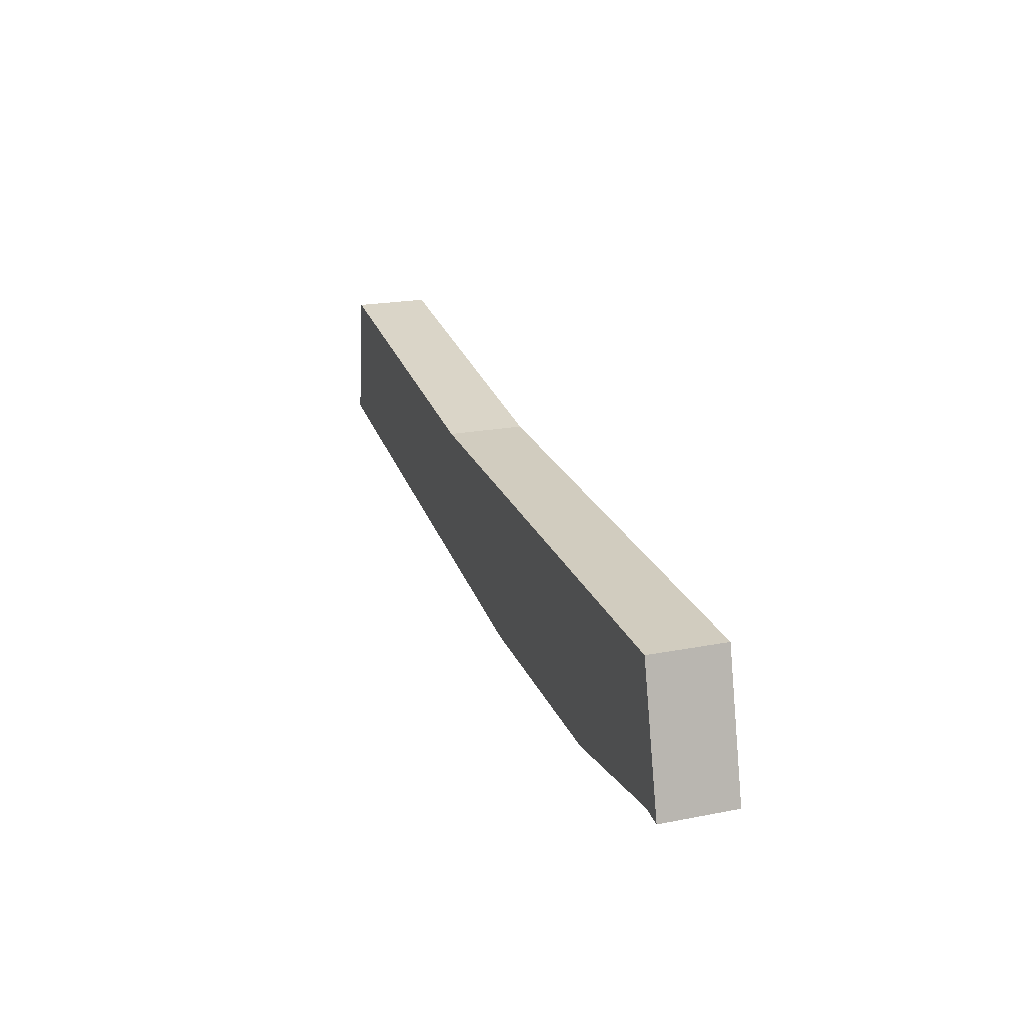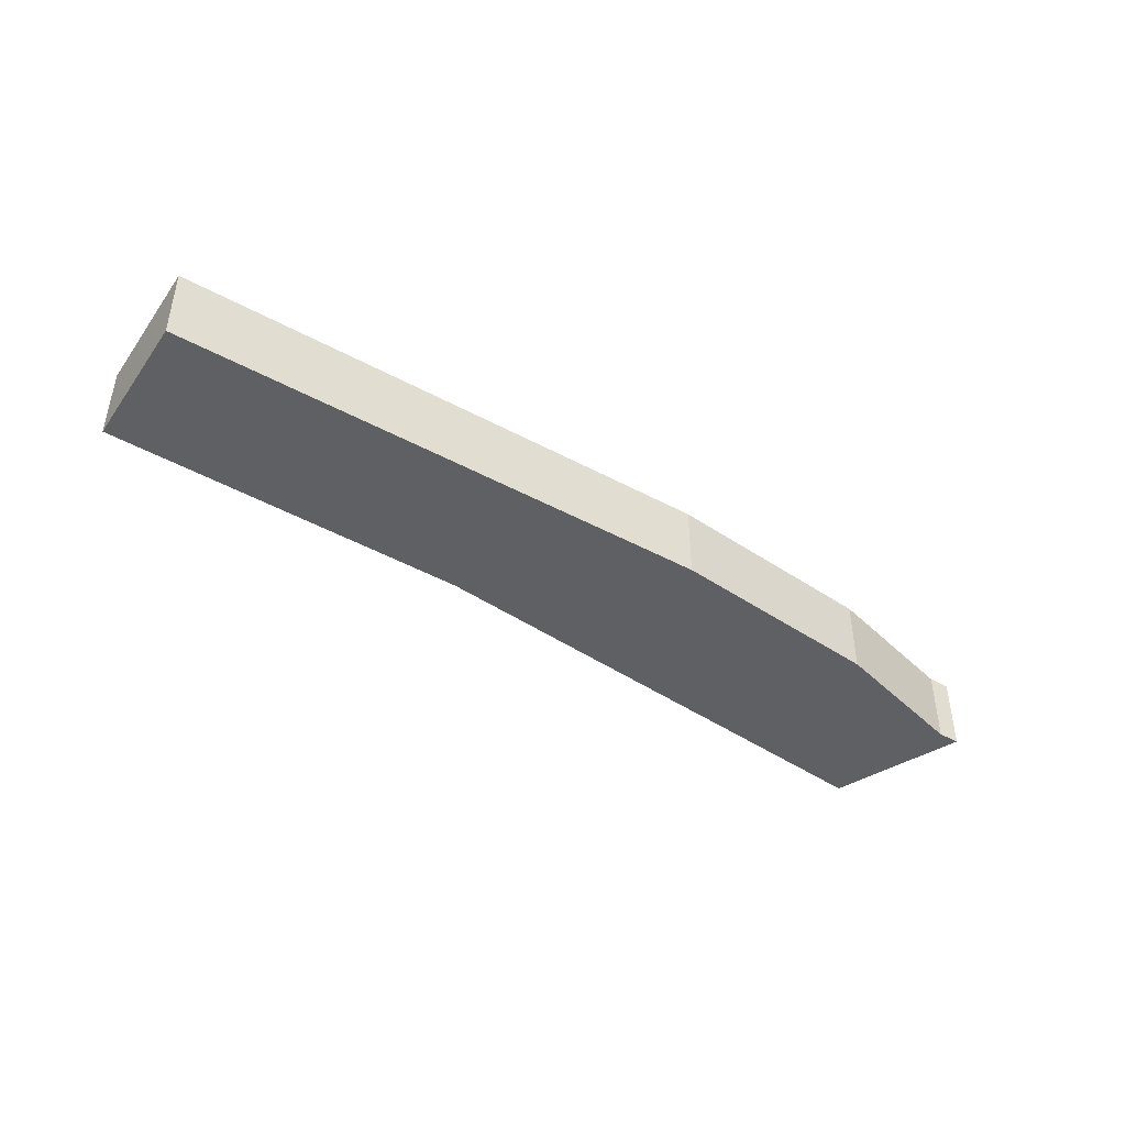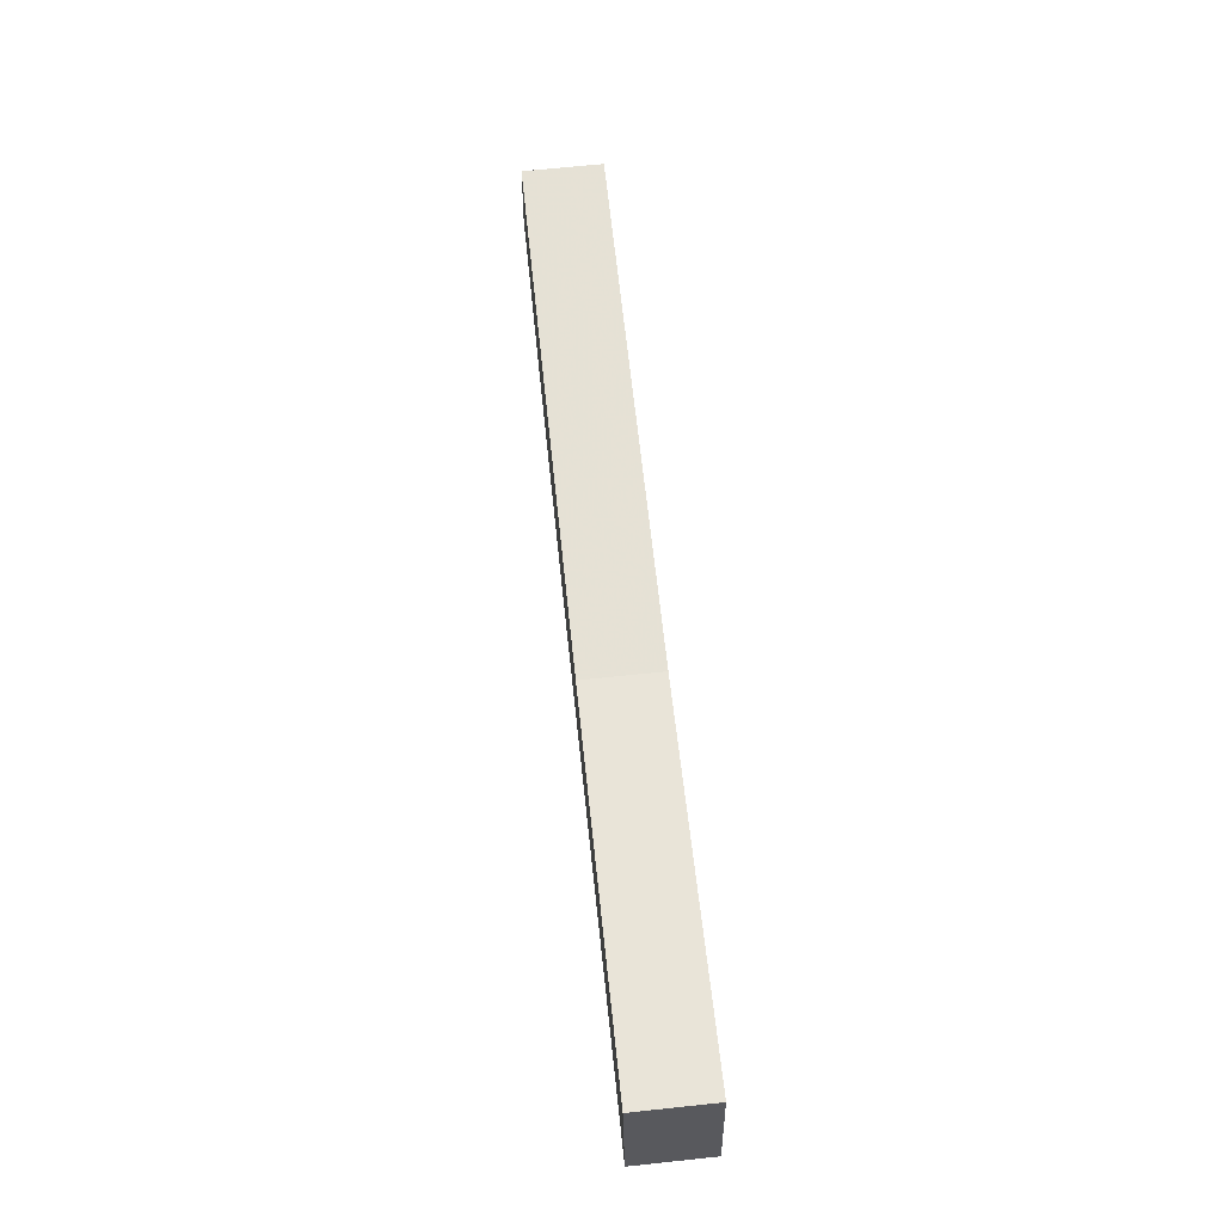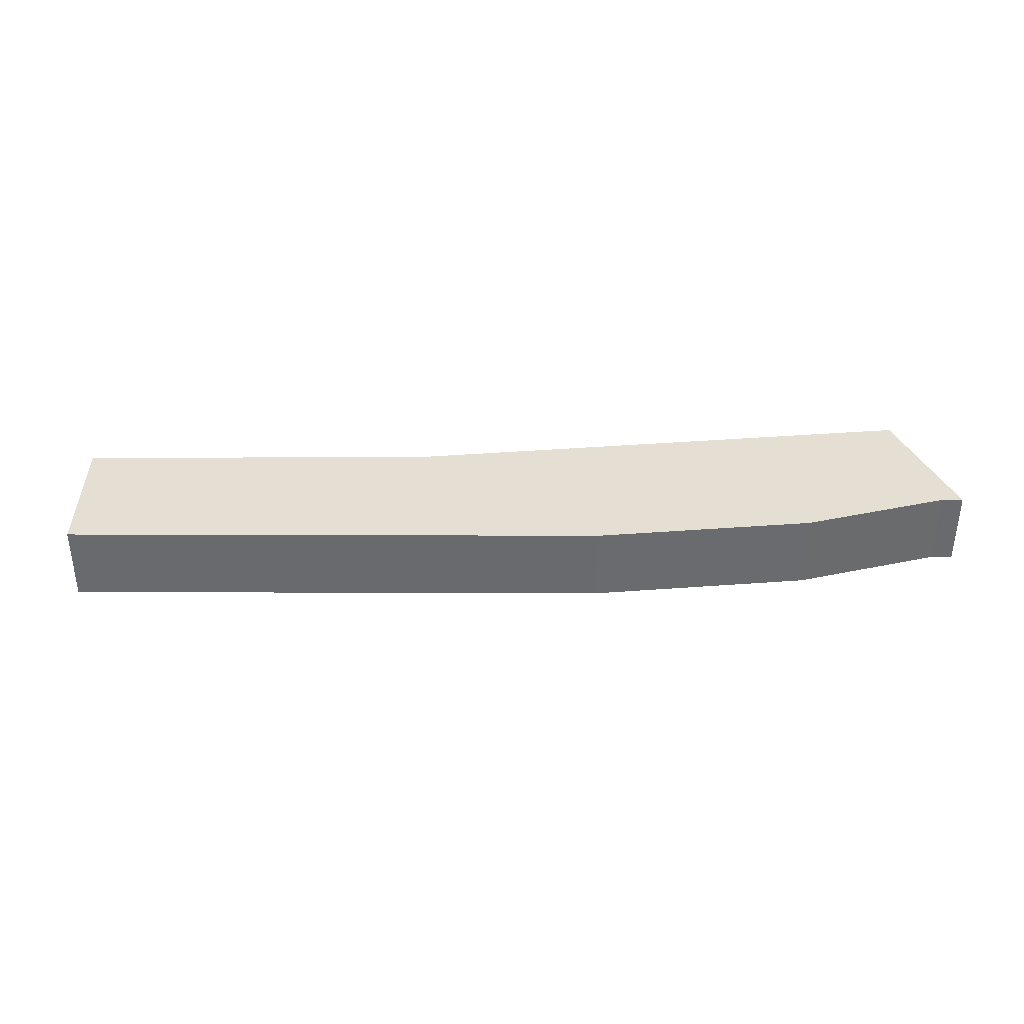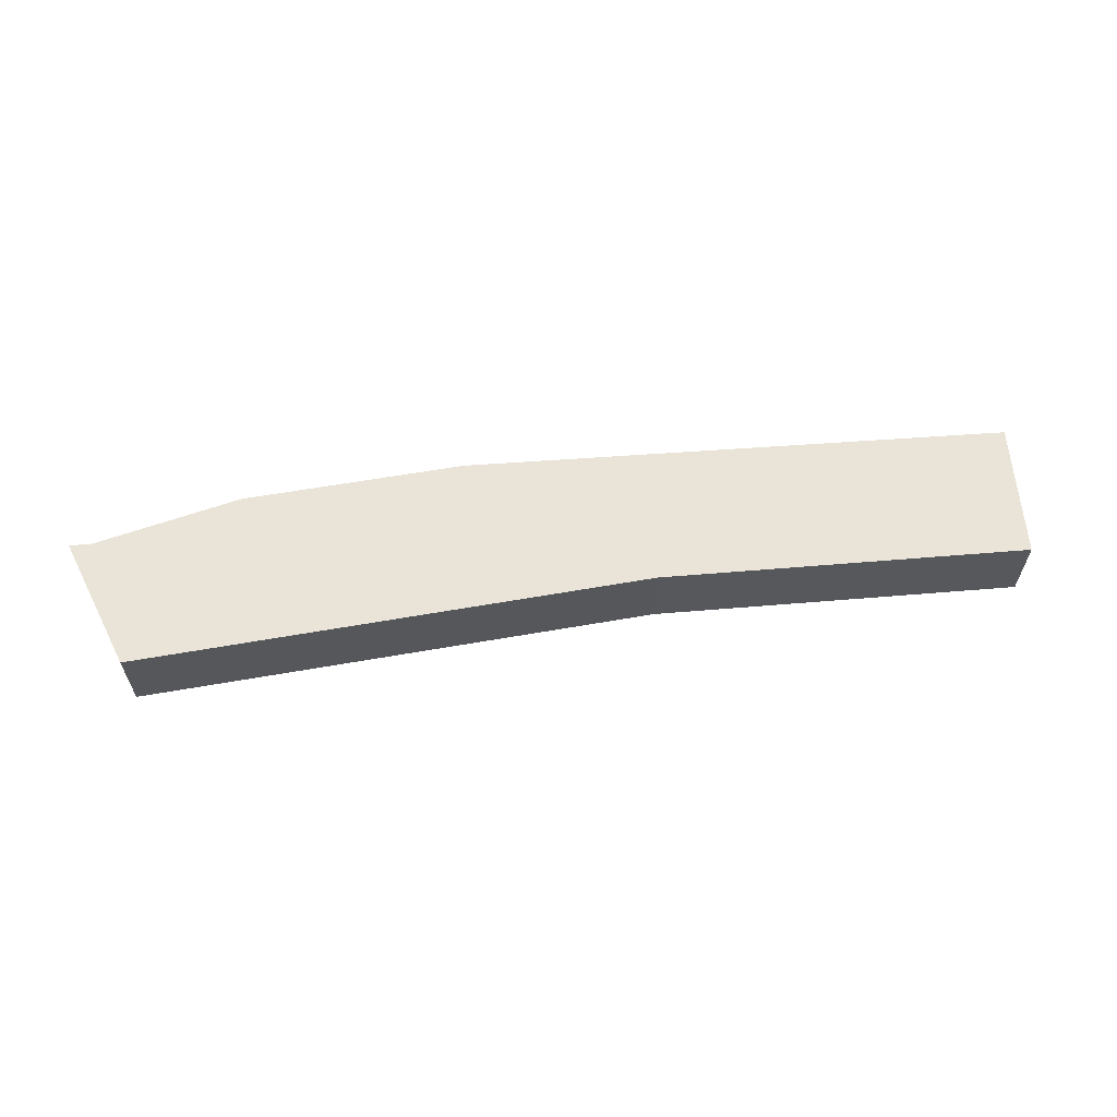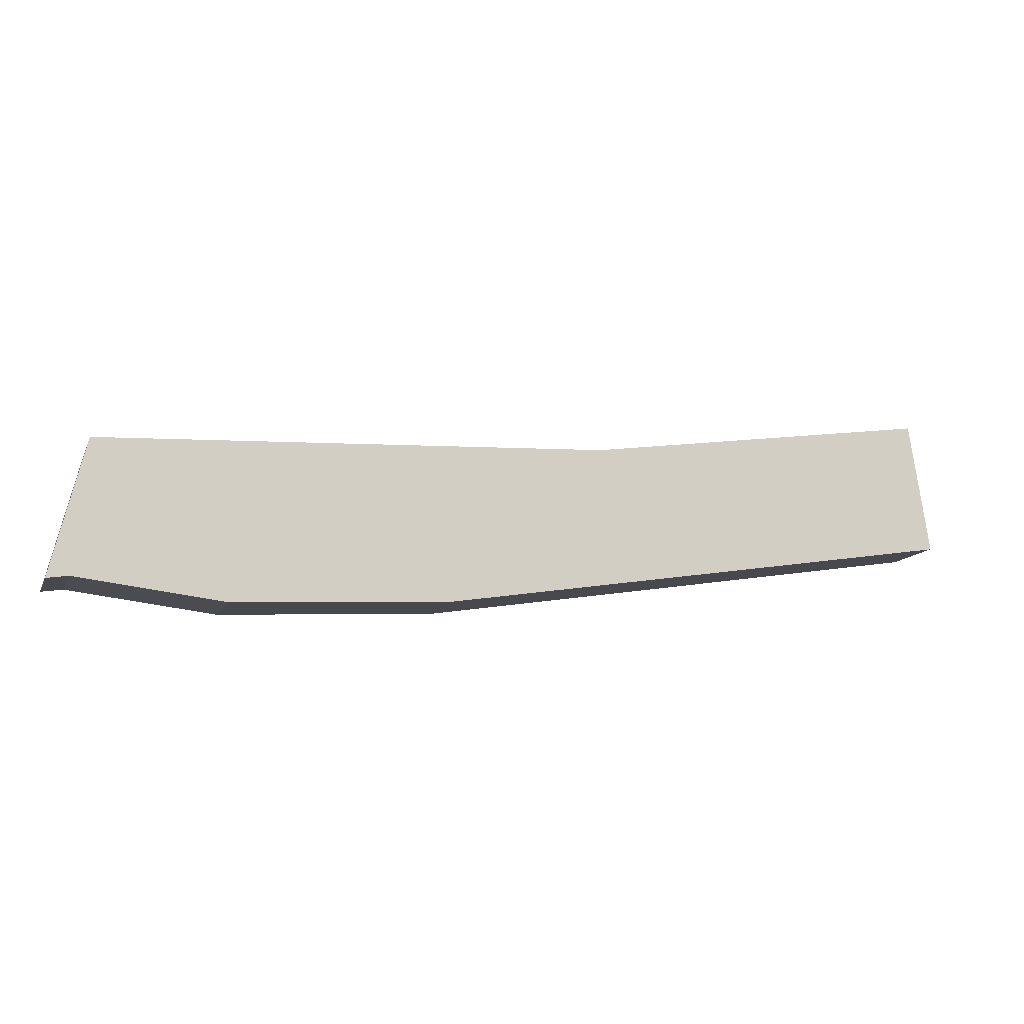
<metadata>
{"format":"obj","ext":"obj","renderer":"f3d","projection":"perspective","resolution":1024,"background":"white","views":[{"elev":20.8,"azim":-109.4,"up":"+Z"},{"elev":-44.3,"azim":138.6,"up":"+Y"},{"elev":67.8,"azim":84.0,"up":"+Z"},{"elev":37.0,"azim":171.2,"up":"+Y"},{"elev":61.0,"azim":-13.2,"up":"+Y"},{"elev":-12.6,"azim":-17.6,"up":"+Z"}]}
</metadata>
<code>
v -4.193 -0.1639 3.402
v -4.203 -0.1639 3.401
v -4.187 -0.1639 3.463
v -4.125 -0.1639 3.394
v -4.025 -0.1639 3.4
v -3.954 -0.1639 3.476
v -3.791 -0.1639 3.5
v -3.782 -0.1639 3.439
v -4.187 -0.1986 3.463
v -4.203 -0.1986 3.401
v -4.193 -0.1986 3.402
v -4.125 -0.1986 3.394
v -4.025 -0.1986 3.4
v -3.954 -0.1986 3.476
v -3.791 -0.1986 3.5
v -3.782 -0.1986 3.439
v -3.791 -0.1986 3.5
v -3.782 -0.1986 3.439
v -3.782 -0.1639 3.439
v -3.791 -0.1639 3.5
v -4.066 -0.1986 3.47
v -4.066 -0.1639 3.47
v -4.187 -0.1986 3.463
v -4.066 -0.1986 3.47
v -4.066 -0.1639 3.47
v -4.187 -0.1639 3.463
v -4.203 -0.1986 3.401
v -4.187 -0.1986 3.463
v -4.187 -0.1639 3.463
v -4.203 -0.1639 3.401
v -4.193 -0.1986 3.402
v -4.203 -0.1986 3.401
v -4.203 -0.1639 3.401
v -4.193 -0.1639 3.402
f 1 2 3
f 4 1 3
f 5 4 3
f 5 3 6
f 5 6 7
f 8 5 7
f 9 10 11
f 9 11 12
f 9 12 13
f 14 9 13
f 15 14 13
f 16 15 13
f 13 12 4
f 13 4 5
f 16 13 5
f 16 5 8
f 17 18 19
f 17 19 20
f 14 15 7
f 14 7 6
f 21 14 6
f 21 6 22
f 23 24 25
f 23 25 26
f 27 28 29
f 27 29 30
f 31 32 33
f 31 33 34
f 1 12 11
f 12 1 4

</code>
